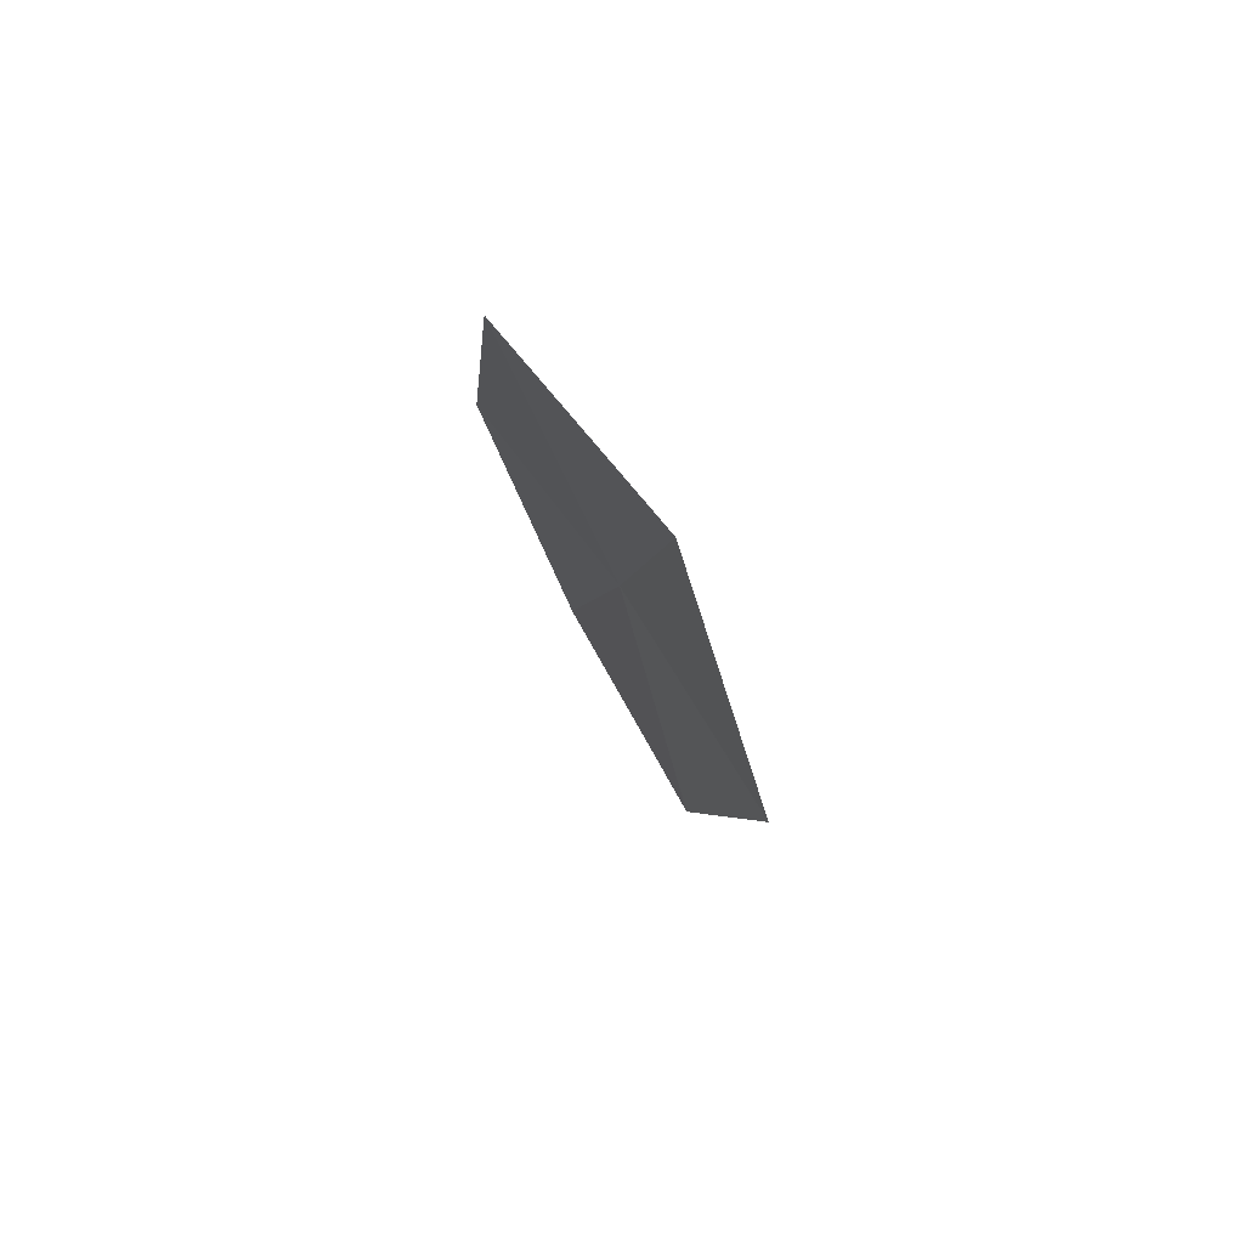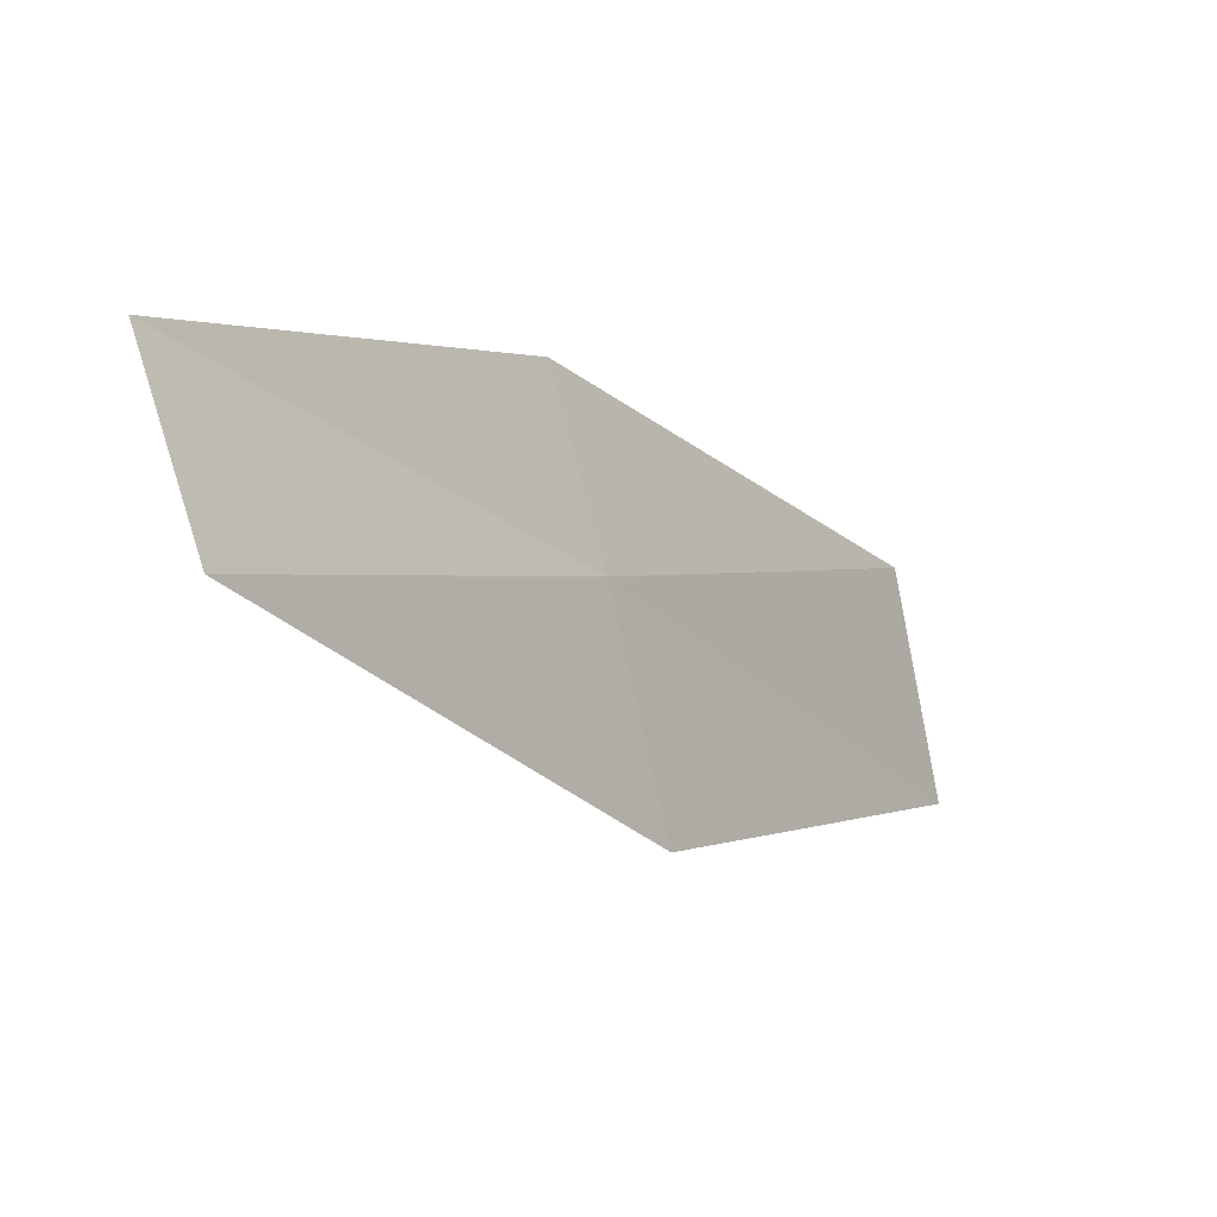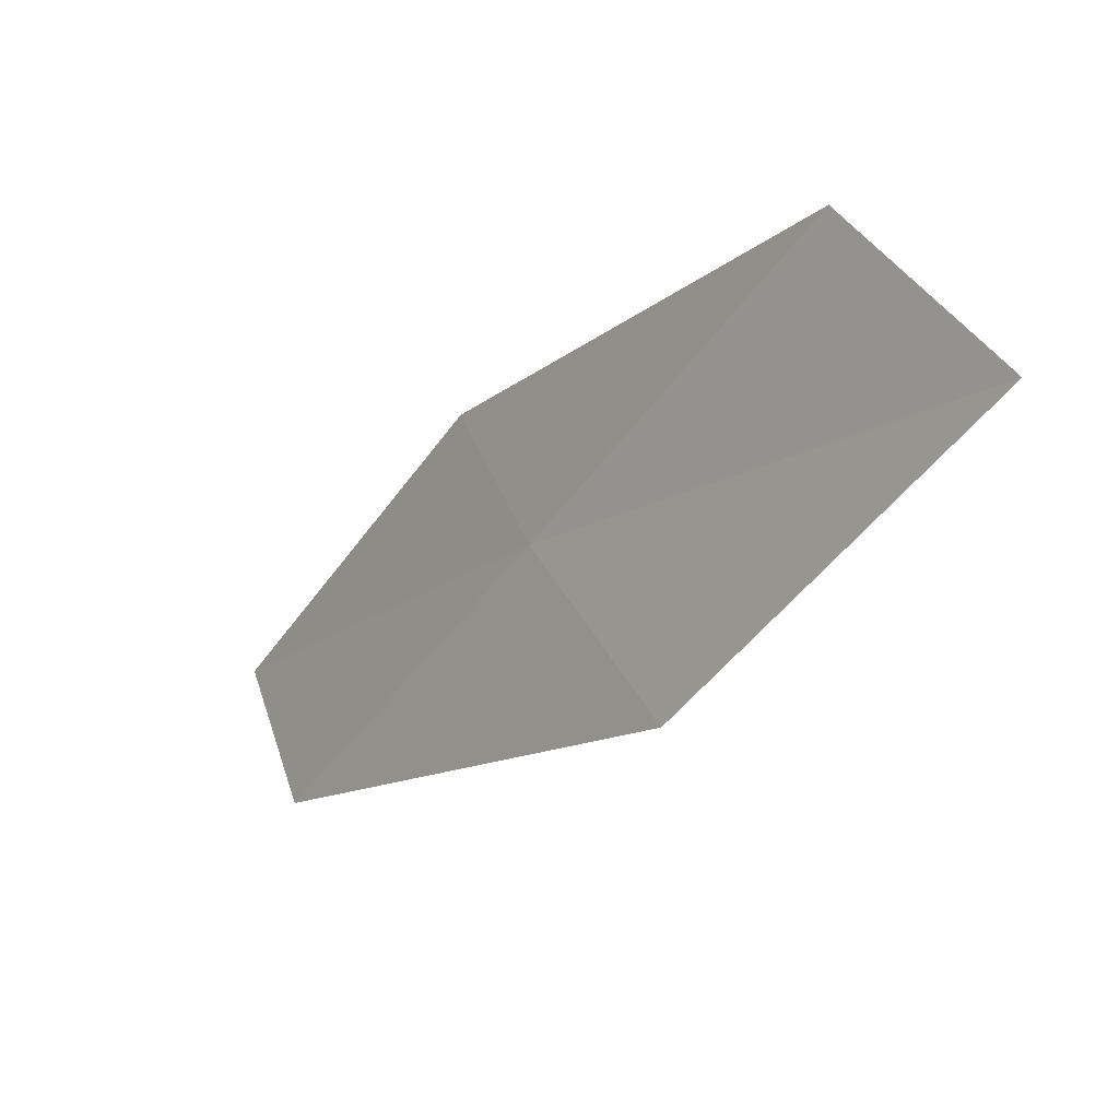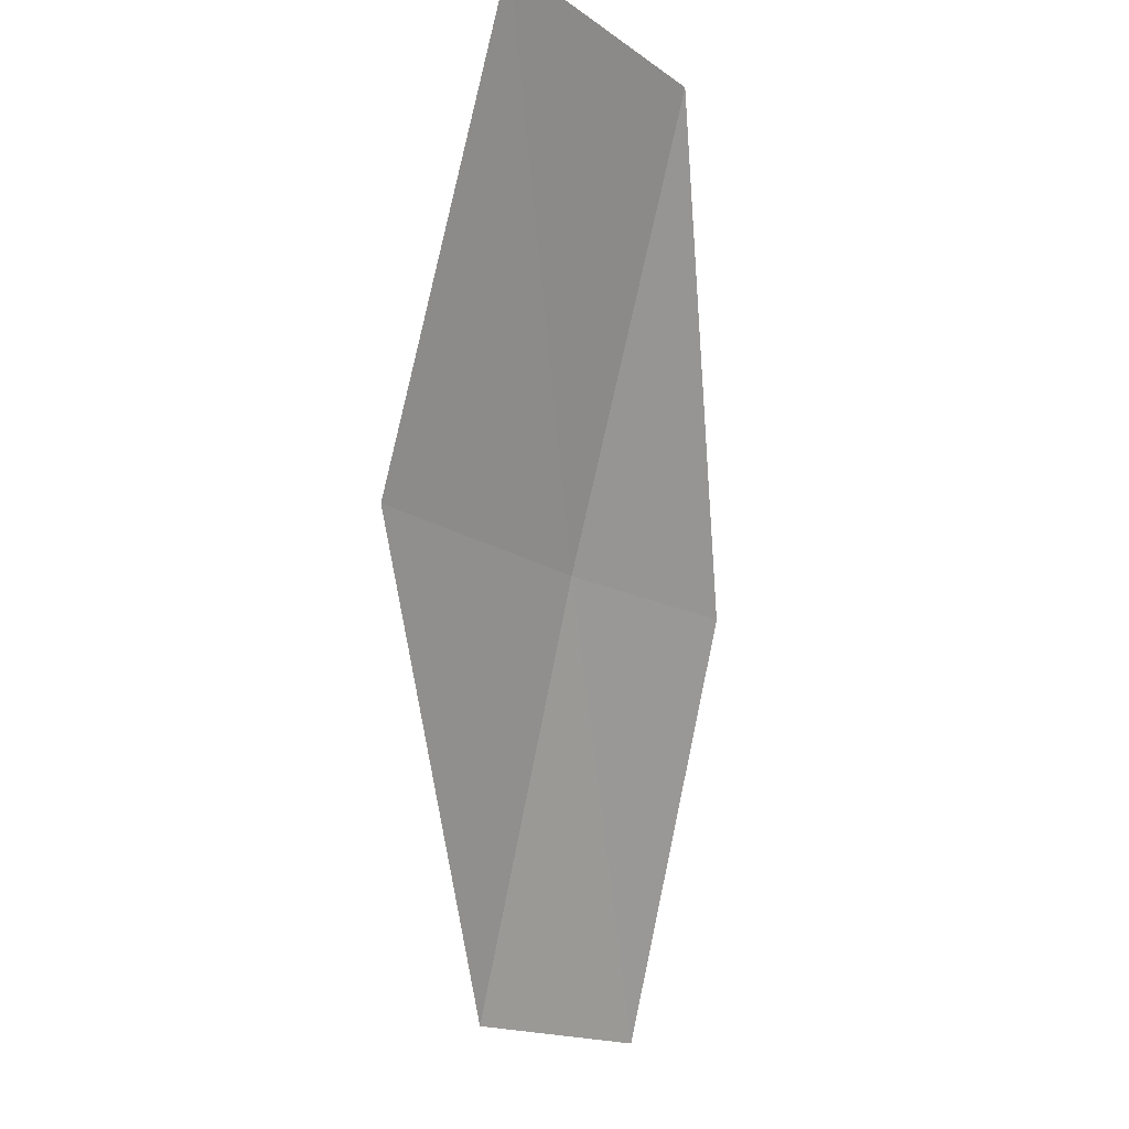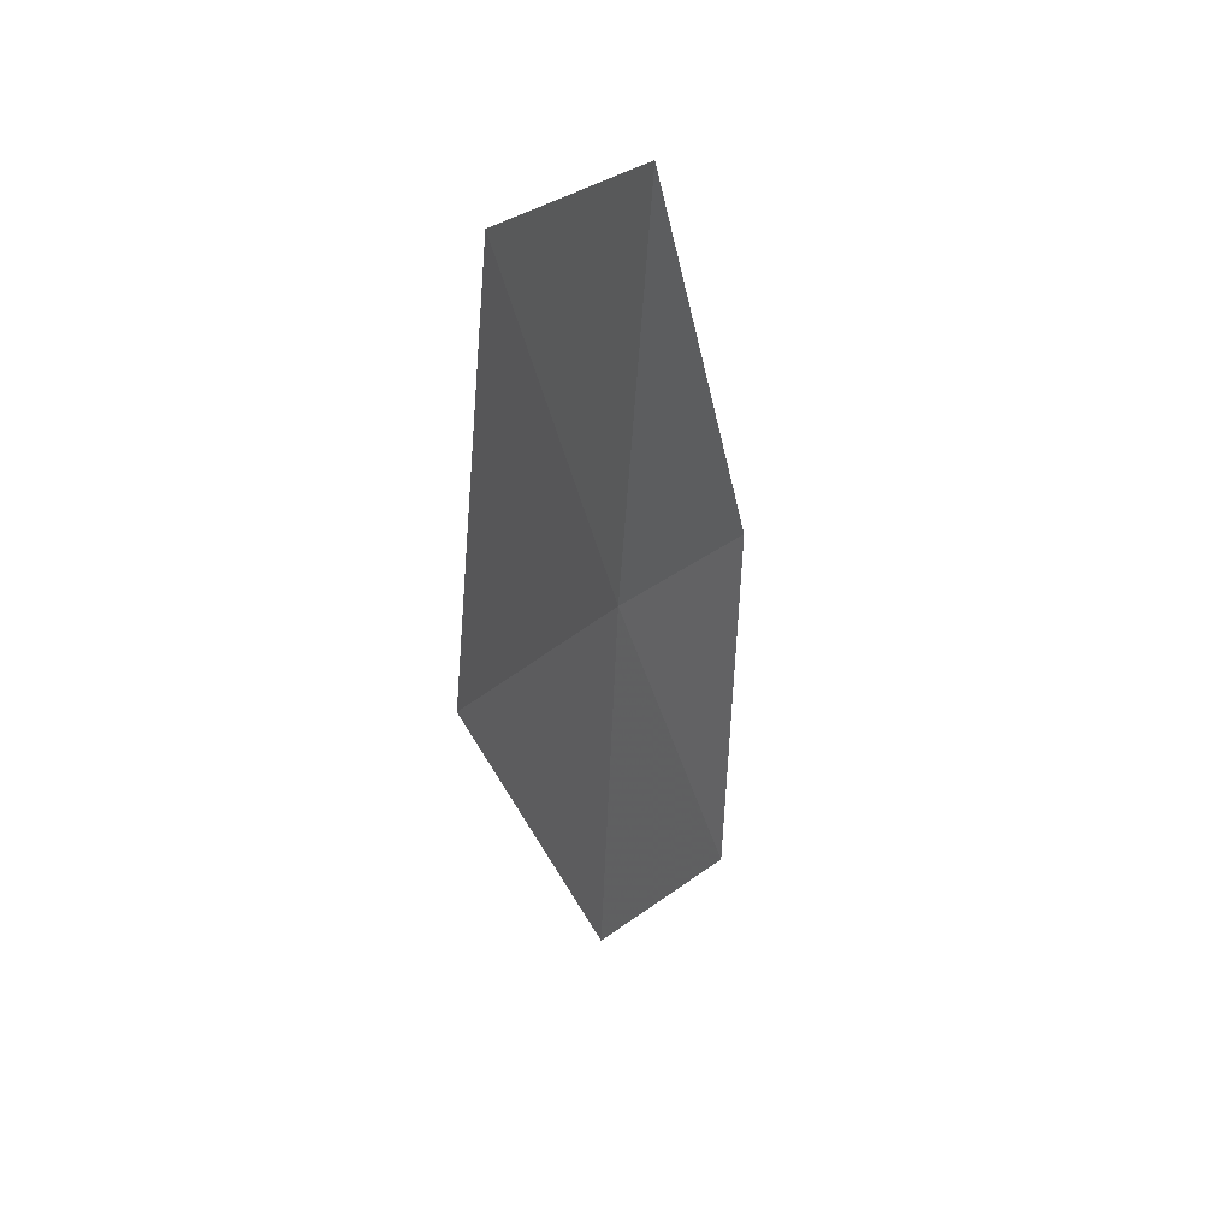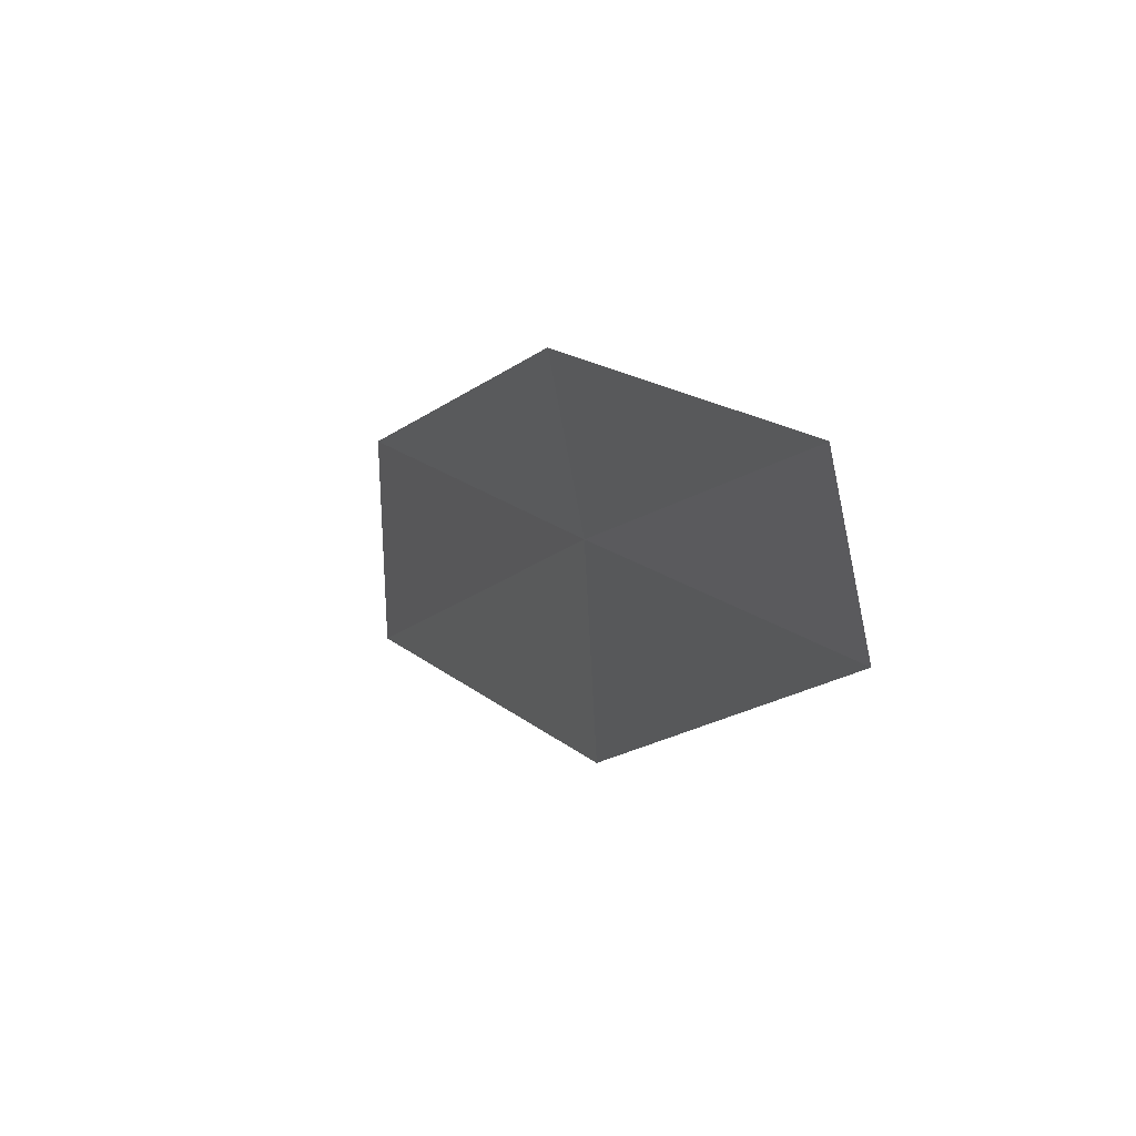
<metadata>
{"format":"obj","ext":"obj","renderer":"f3d","projection":"perspective","resolution":1024,"background":"white","views":[{"elev":25.3,"azim":-168.2,"up":"+Y"},{"elev":39.3,"azim":-115.0,"up":"+Y"},{"elev":43.9,"azim":-58.7,"up":"+Z"},{"elev":-18.6,"azim":7.8,"up":"+Z"},{"elev":-76.0,"azim":14.9,"up":"+Y"},{"elev":-56.6,"azim":151.1,"up":"+Z"}]}
</metadata>
<code>
v -21.45 -12.48 2
v -21.39 -10.56 0
v -20.81 -11.66 2
v -22.07 -11.34 0
v -22.15 -13.61 2
v -20.77 -13.58 4
v -21.41 -14.75 4
f 1 3 2
f 1 2 4
f 1 4 5
f 1 6 3
f 1 7 6
f 1 5 7

</code>
